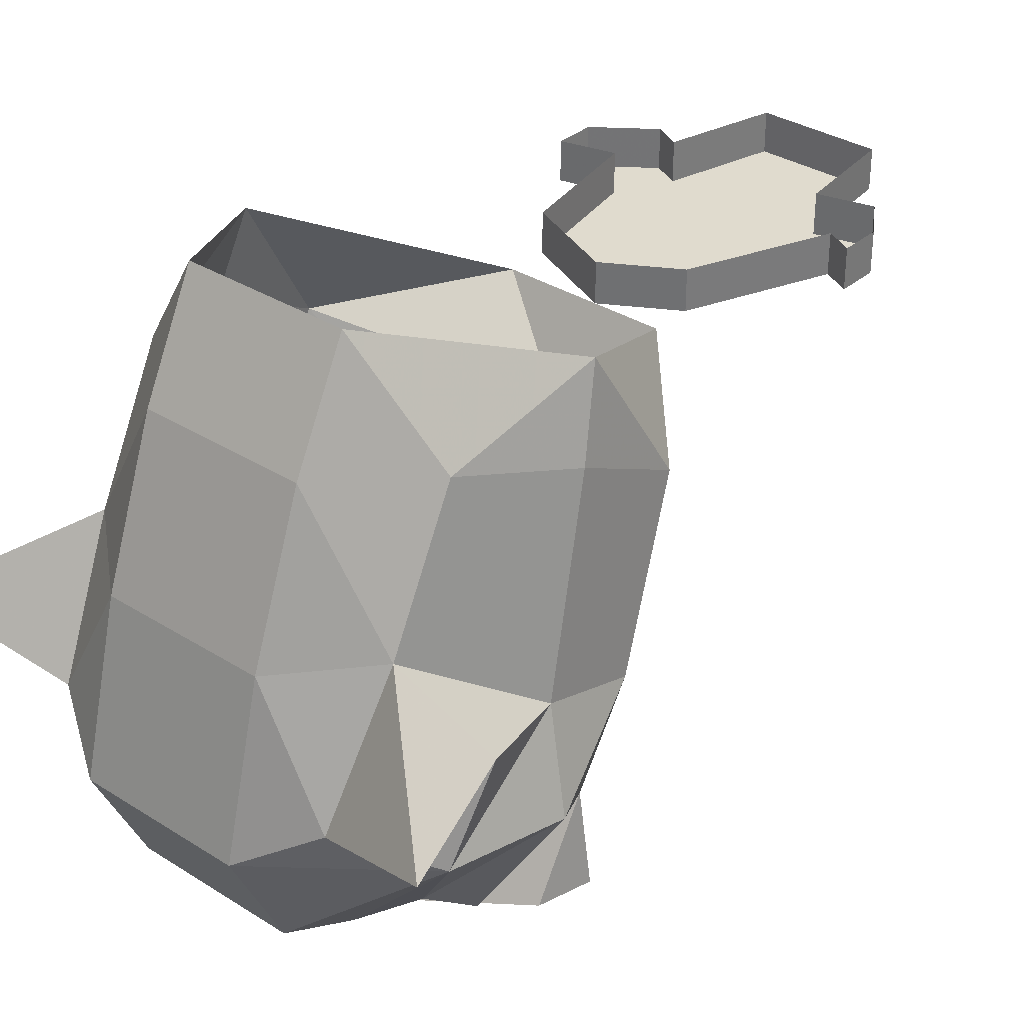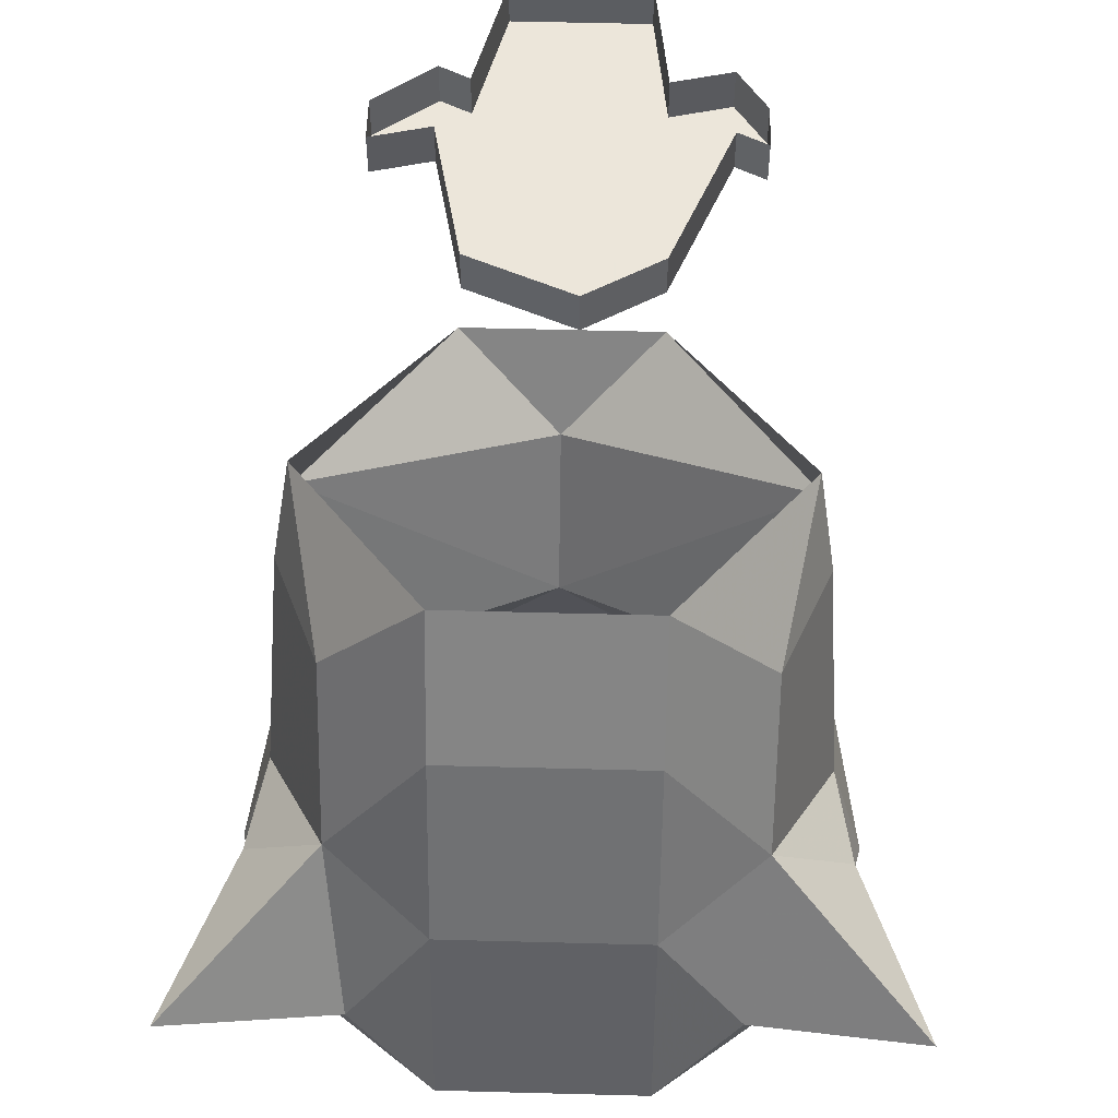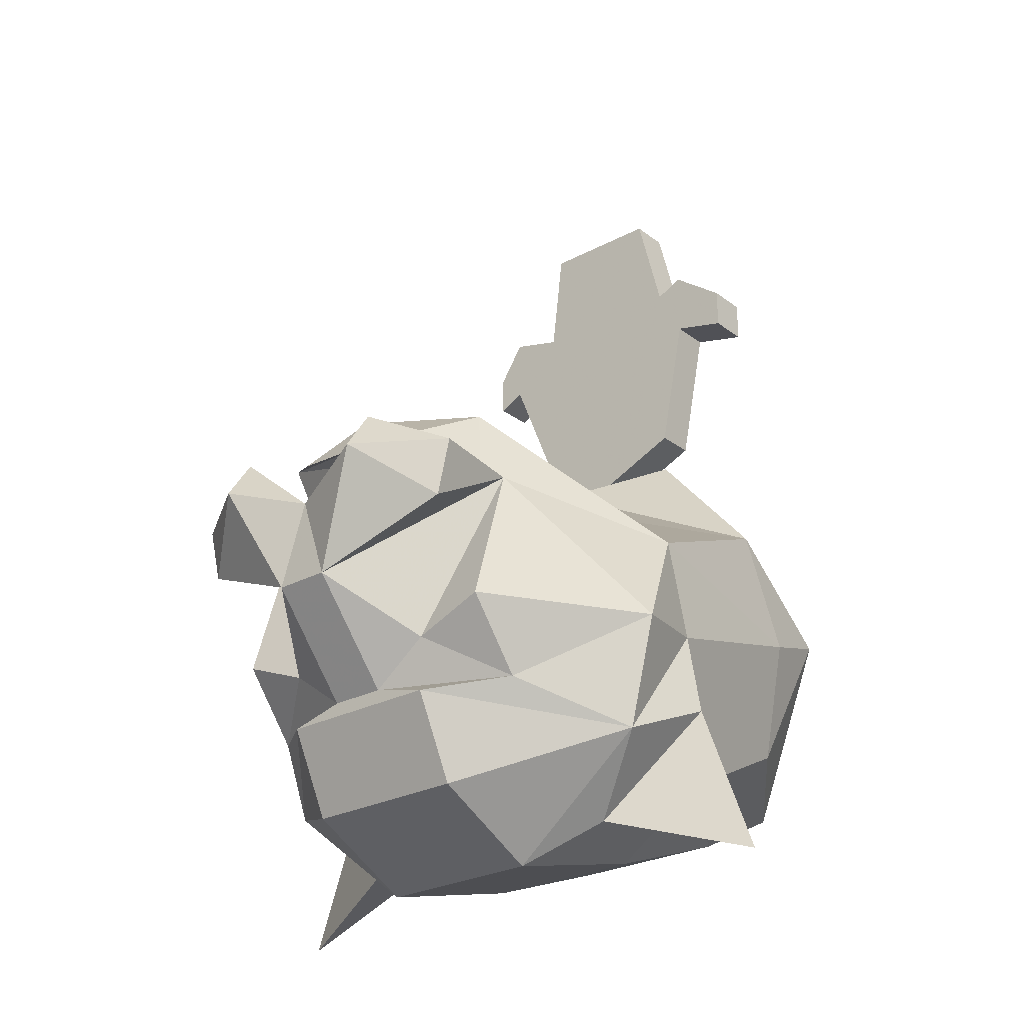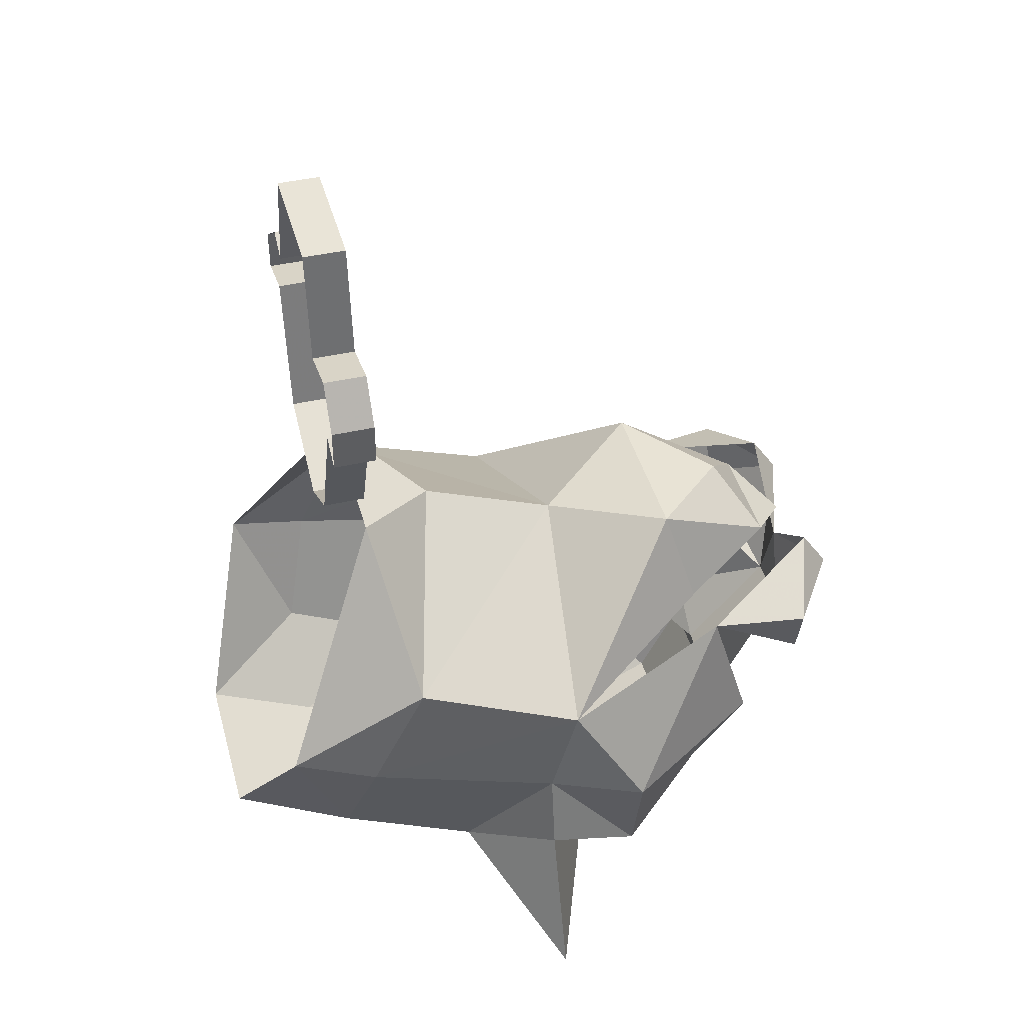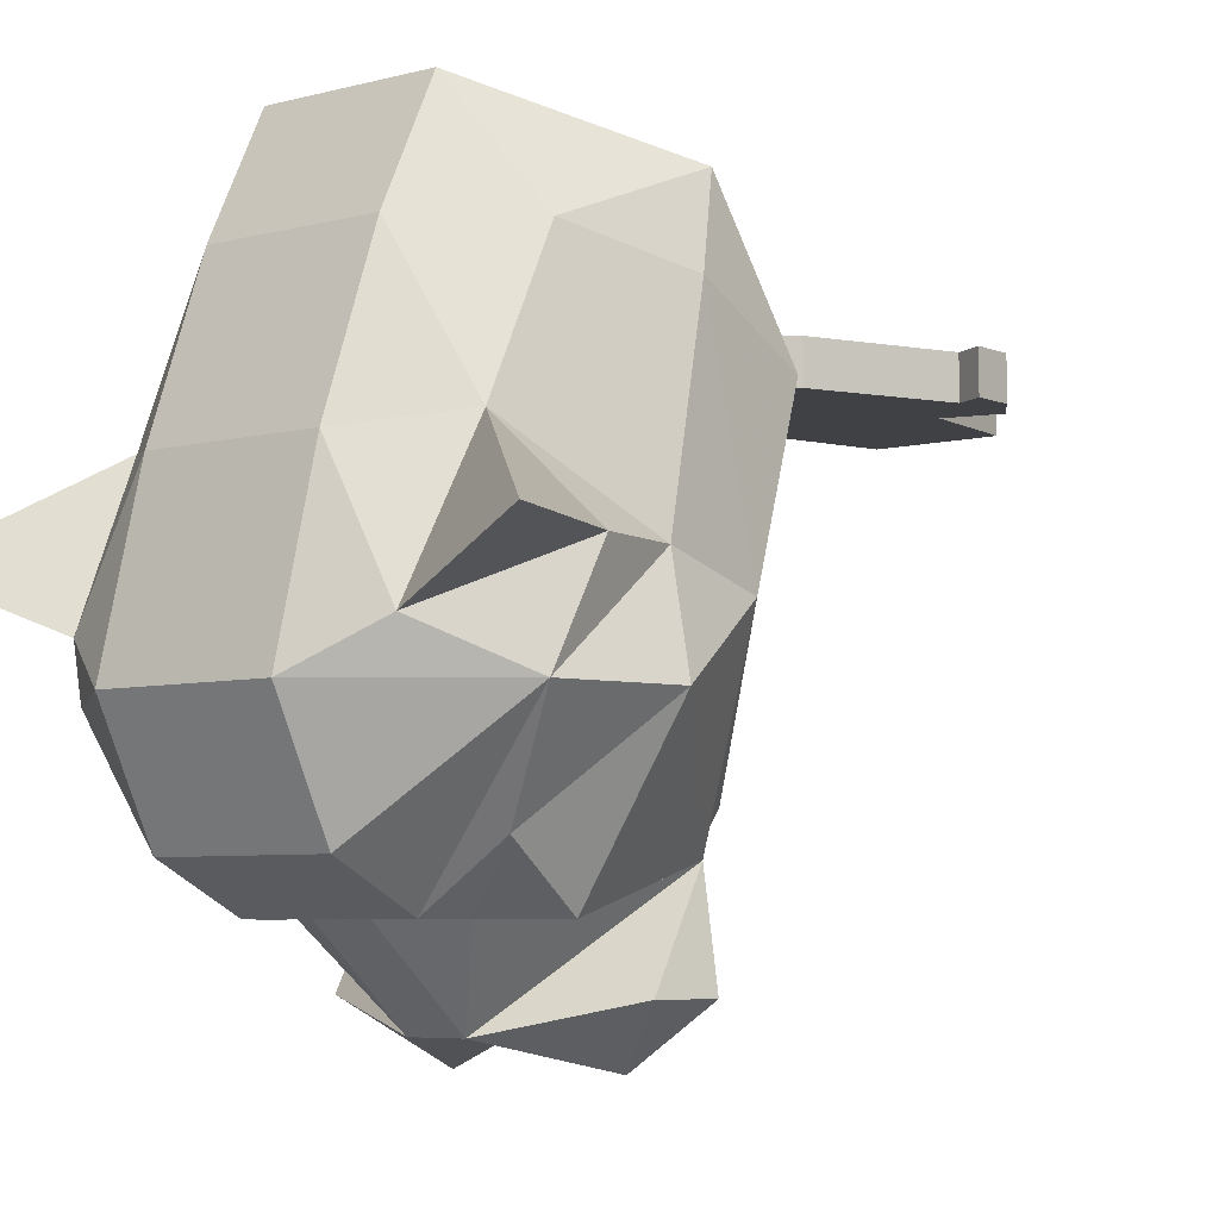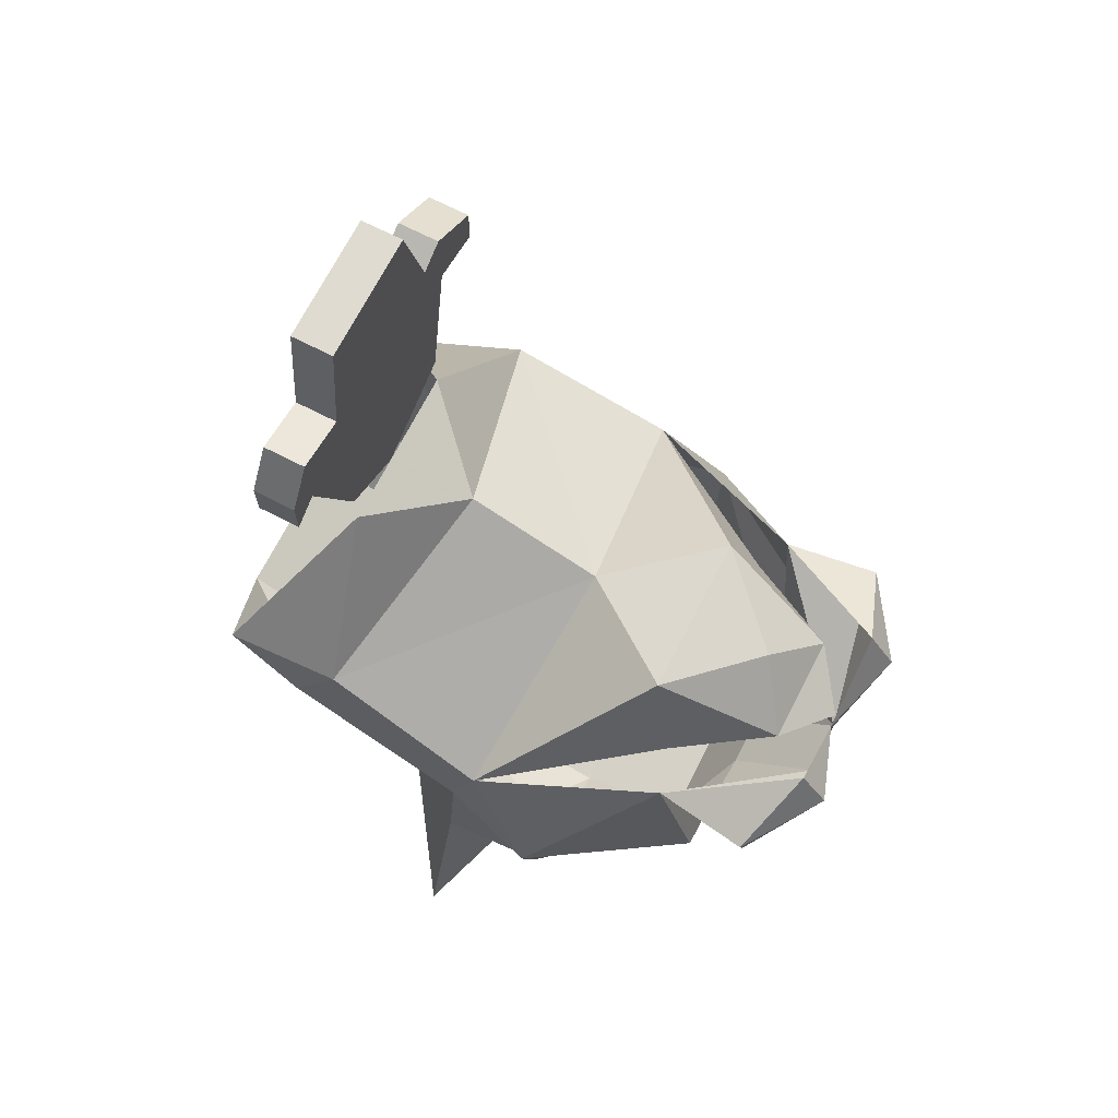
<metadata>
{"format":"obj","ext":"obj","renderer":"f3d","projection":"perspective","resolution":1024,"background":"white","views":[{"elev":33.5,"azim":40.9,"up":"+Z"},{"elev":54.6,"azim":1.6,"up":"+Z"},{"elev":-26.2,"azim":-139.9,"up":"+Y"},{"elev":43.2,"azim":74.9,"up":"+Y"},{"elev":-5.7,"azim":39.1,"up":"+Z"},{"elev":69.8,"azim":117.1,"up":"+Y"}]}
</metadata>
<code>
v 0.04688 -0.4453 -0.5312
v 0.07812 -0.3672 -0.5312
v 0.07812 -0.3672 -0.5078
v 0.04688 -0.4453 -0.5078
v 0.007812 -0.4688 -0.5312
v -0.04688 -0.4453 -0.5312
v -0.0625 -0.3672 -0.5312
v -0.04688 -0.3359 -0.5312
v 0.04688 -0.3359 -0.5312
v 0.09375 -0.375 -0.5312
v 0.09375 -0.375 -0.5078
v 0.02344 -0.3516 -0.5312
v 0.03906 -0.3516 -0.5312
v 0.04688 -0.3672 -0.5312
v 0.03906 -0.3828 -0.5312
v 0.02344 -0.3828 -0.5312
v 0.01562 -0.3672 -0.5312
v 0.007812 -0.4688 -0.5078
v -0.04688 -0.4453 -0.5078
v -0.0625 -0.3672 -0.5078
v -0.09375 -0.375 -0.5312
v -0.09375 -0.3516 -0.5312
v -0.0625 -0.3281 -0.5312
v -0.0625 -0.3281 -0.5078
v -0.04688 -0.3359 -0.5078
v -0.03125 -0.2734 -0.5312
v 0.03906 -0.2734 -0.5312
v 0.03906 -0.2734 -0.5078
v 0.04688 -0.3359 -0.5078
v 0.07812 -0.3281 -0.5312
v 0.09375 -0.3516 -0.5312
v 0.09375 -0.3516 -0.5078
v -0.01562 -0.3281 -0.5312
v -0.01562 -0.3125 -0.5312
v 0.02344 -0.3125 -0.5312
v 0.02344 -0.3281 -0.5312
v -0.03125 -0.2734 -0.5078
v -0.09375 -0.375 -0.5078
v -0.09375 -0.3516 -0.5078
v 0.07812 -0.3281 -0.5078
v -0.03125 -0.3516 -0.5312
v -0.01562 -0.3516 -0.5312
v -0.007812 -0.3672 -0.5312
v -0.01562 -0.3828 -0.5312
v -0.03125 -0.3828 -0.5312
v -0.04688 -0.3672 -0.5312
v 0.04688 -0.5078 -0.7188
v -0.04688 -0.5078 -0.7188
v 0 -0.5234 -0.6562
v 0.125 -0.5859 -0.6406
v 0.0625 -0.5625 -0.7344
v 0.03125 -0.5469 -0.7891
v 0 -0.5156 -0.7656
v -0.03125 -0.5469 -0.7891
v -0.0625 -0.5625 -0.7344
v -0.125 -0.5859 -0.6406
v -0.1172 -0.5469 -0.5469
v 0 -0.4922 -0.5781
v 0.1172 -0.5469 -0.5469
v 0.1172 -0.6094 -0.5156
v 0.125 -0.6406 -0.625
v 0.1406 -0.6484 -0.6797
v 0.08594 -0.5703 -0.7422
v 0.08594 -0.6484 -0.7656
v 0.04688 -0.6641 -0.7656
v 0.01562 -0.6328 -0.8125
v 0.08594 -0.6016 -0.7969
v 0.09375 -0.5703 -0.7969
v 0.04688 -0.5469 -0.8125
v 0.04688 -0.5703 -0.8281
v 0 -0.5859 -0.8125
v -0.01562 -0.6328 -0.8125
v -0.04688 -0.5703 -0.8281
v -0.04688 -0.5469 -0.8125
v -0.09375 -0.5703 -0.7969
v -0.08594 -0.5703 -0.7422
v -0.08594 -0.6016 -0.7969
v -0.04688 -0.6641 -0.7656
v -0.08594 -0.6484 -0.7656
v -0.1406 -0.6484 -0.6797
v -0.125 -0.6406 -0.625
v -0.1172 -0.6094 -0.5156
v -0.1094 -0.5938 -0.4688
v -0.04688 -0.4688 -0.5312
v 0.04688 -0.4688 -0.5312
v 0.1094 -0.5938 -0.4688
v 0.09375 -0.6719 -0.5
v 0.09375 -0.7109 -0.5781
v 0.1328 -0.6875 -0.625
v 0.125 -0.7109 -0.6797
v 0.08594 -0.6875 -0.7344
v 0.01562 -0.6875 -0.7656
v 0 -0.6875 -0.7656
v -0.01562 -0.6875 -0.7656
v -0.08594 -0.6875 -0.7344
v -0.125 -0.7109 -0.6797
v -0.1328 -0.6875 -0.625
v -0.09375 -0.7109 -0.5781
v -0.09375 -0.6719 -0.5
v -0.04688 -0.6875 -0.4375
v -0.04688 -0.7188 -0.5
v 0.04688 -0.7188 -0.5
v 0.04688 -0.6875 -0.4375
v 0 -0.5625 -0.8125
v 0.1641 -0.7734 -0.625
v 0.08594 -0.75 -0.6562
v 0.04688 -0.75 -0.5859
v 0.04688 -0.7734 -0.6797
v -0.1641 -0.7734 -0.625
v -0.08594 -0.75 -0.6562
v -0.04688 -0.7734 -0.6797
v -0.04688 -0.75 -0.5859
v -0.04688 -0.7422 -0.7422
v -0.04688 -0.6953 -0.7656
v 0.04688 -0.7422 -0.7422
v 0.04688 -0.6953 -0.7656
f 1 2 3
f 1 3 4
f 1 4 5
f 1 5 6
f 1 6 7
f 1 7 2
f 2 7 8
f 2 8 9
f 2 9 10
f 2 10 11
f 2 11 3
f 5 4 18
f 5 18 6
f 6 18 19
f 6 19 7
f 7 19 20
f 7 20 21
f 7 21 22
f 7 22 23
f 7 23 8
f 8 23 24
f 8 24 25
f 8 25 26
f 8 26 9
f 9 26 27
f 9 27 28
f 9 28 29
f 9 29 30
f 9 30 31
f 9 31 10
f 10 31 32
f 10 32 11
f 26 25 37
f 26 37 27
f 27 37 28
f 20 38 21
f 21 38 22
f 22 38 39
f 22 39 23
f 23 39 24
f 30 29 40
f 30 40 31
f 31 40 32
f 12 13 14
f 12 14 15
f 12 15 16
f 12 16 17
f 41 42 43
f 41 43 44
f 41 44 45
f 41 45 46
f 33 34 35
f 33 35 36
f 63 66 67
f 63 67 68
f 63 68 69
f 69 68 70
f 69 70 71
f 71 70 66
f 71 72 73
f 71 73 74
f 74 73 75
f 74 75 76
f 76 75 77
f 76 77 72
f 68 67 70
f 70 67 66
f 73 77 75
f 77 73 72
f 47 48 49
f 47 49 50
f 47 50 51
f 47 51 52
f 47 52 53
f 47 53 48
f 48 53 54
f 48 54 55
f 48 55 56
f 48 56 49
f 49 56 57
f 49 57 58
f 49 58 59
f 49 59 50
f 50 59 60
f 50 60 61
f 50 61 62
f 50 62 63
f 76 72 78
f 76 78 79
f 56 81 82
f 56 82 57
f 60 87 88
f 60 88 61
f 61 88 89
f 61 89 90
f 61 90 62
f 66 93 72
f 72 93 94
f 72 94 78
f 78 95 79
f 81 96 97
f 81 97 98
f 81 98 82
f 82 98 99
f 53 52 54
f 54 52 104
f 105 89 88
f 105 88 106
f 106 88 107
f 106 107 108
f 106 108 90
f 106 90 89
f 110 97 96
f 110 96 111
f 110 111 112
f 110 112 98
f 98 112 101
f 98 101 99
f 101 112 107
f 101 107 102
f 102 107 88
f 102 88 87
f 111 96 113
f 111 113 108
f 111 108 107
f 111 107 112
f 95 114 96
f 96 114 113
f 113 114 115
f 113 115 108
f 108 115 90
f 63 62 64
f 63 64 65
f 63 65 66
f 62 90 91
f 62 91 64
f 64 91 65
f 65 92 66
f 66 92 93
f 90 115 116
f 90 116 91
f 93 116 114
f 115 114 116
f 71 66 72
f 76 79 80
f 76 80 56
f 56 80 81
f 79 95 80
f 80 95 96
f 80 96 81
f 109 110 98
f 109 98 97
f 92 116 93
f 93 114 94
f 57 82 83
f 57 83 84
f 57 84 58
f 58 84 85
f 58 85 59
f 59 85 86
f 59 86 60
f 60 86 87
f 82 99 83
f 83 99 100
f 100 99 101
f 100 101 102
f 100 102 103
f 103 102 87
f 103 87 86
f 65 91 92
f 78 94 95
f 94 114 95
f 91 116 92
f 105 106 89
f 109 97 110

</code>
